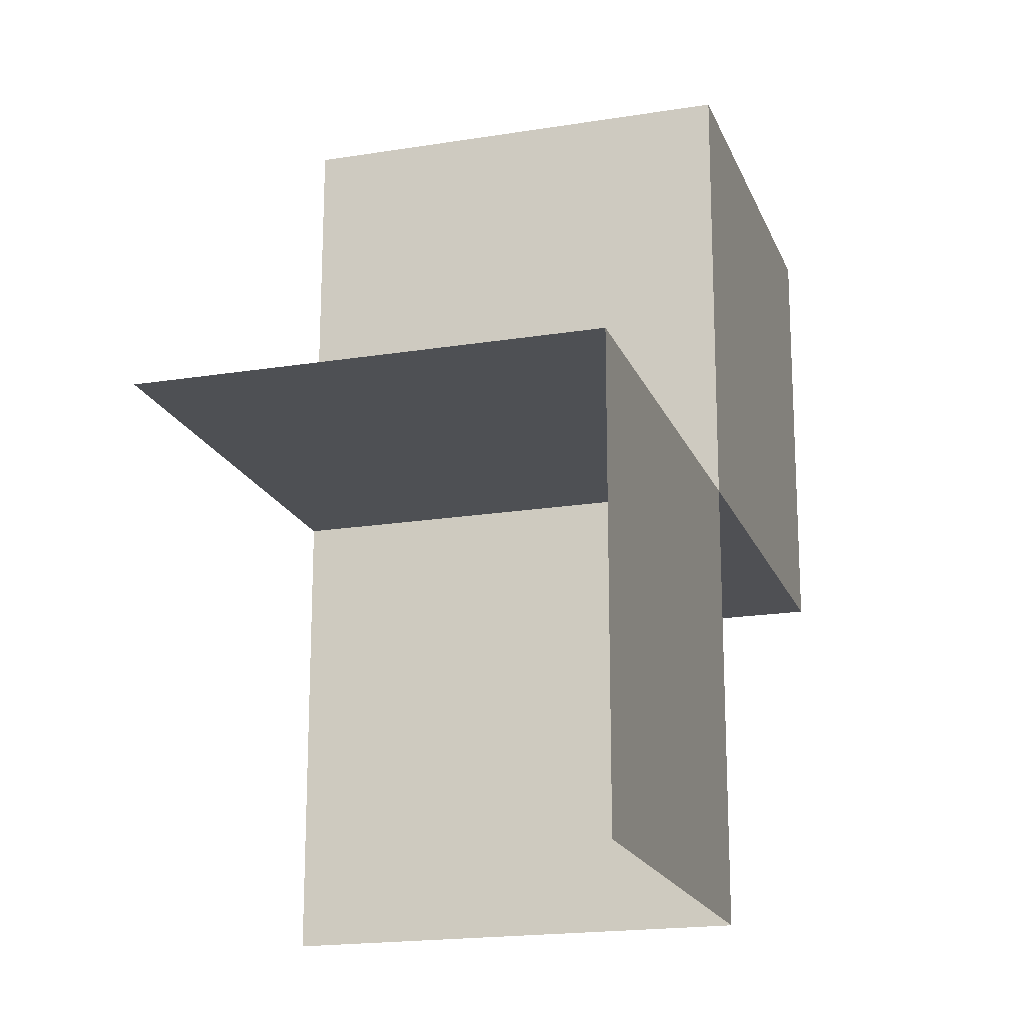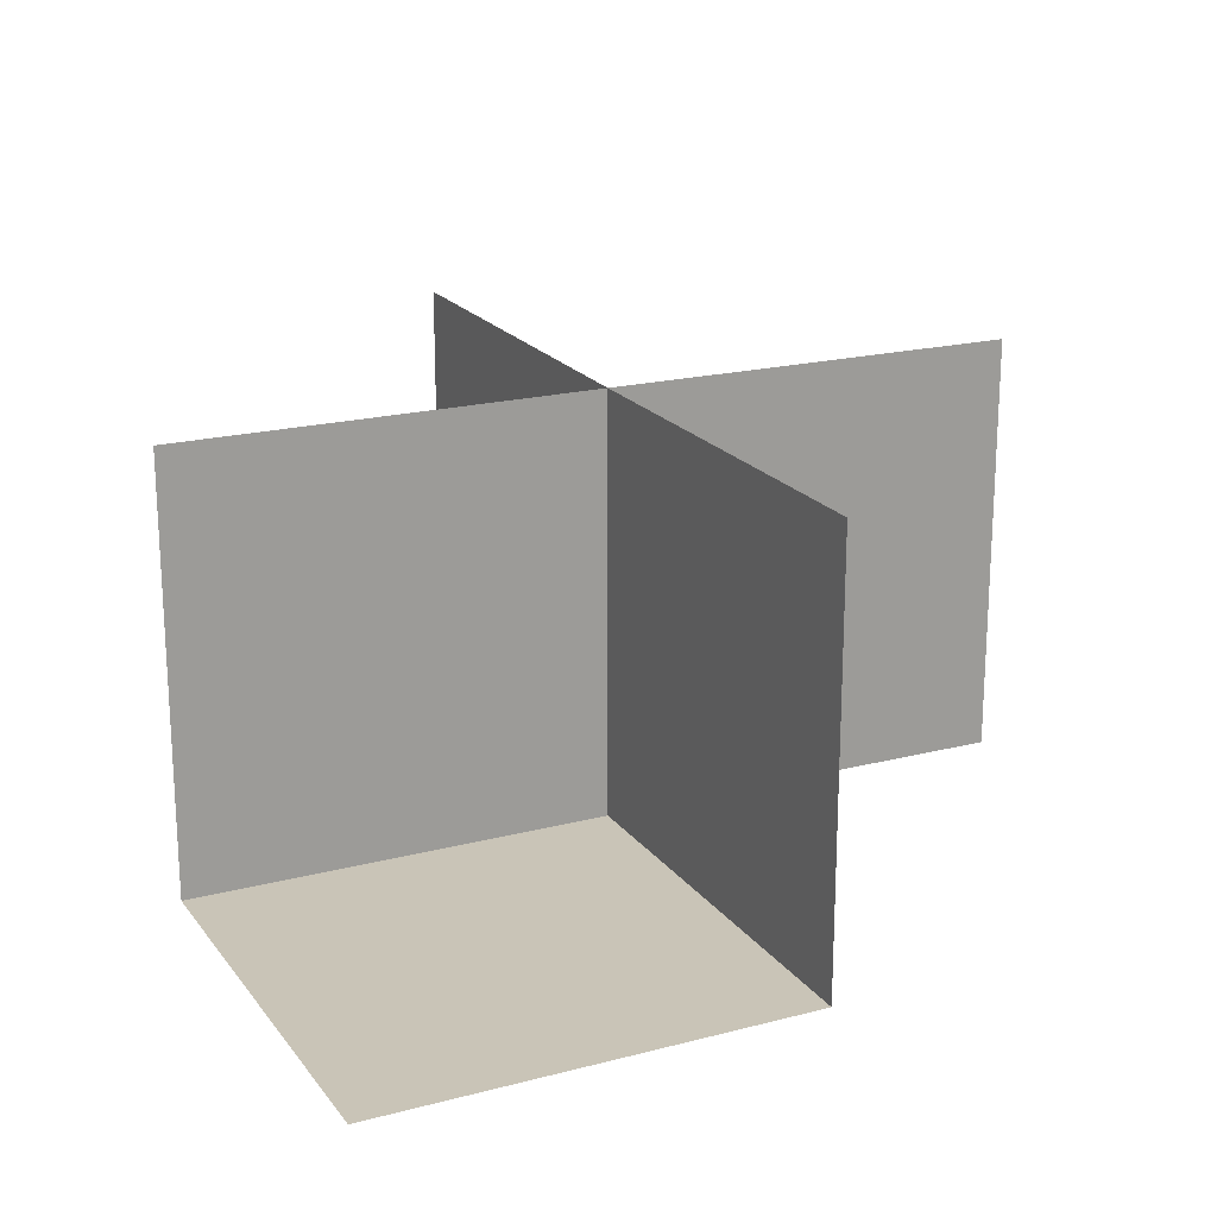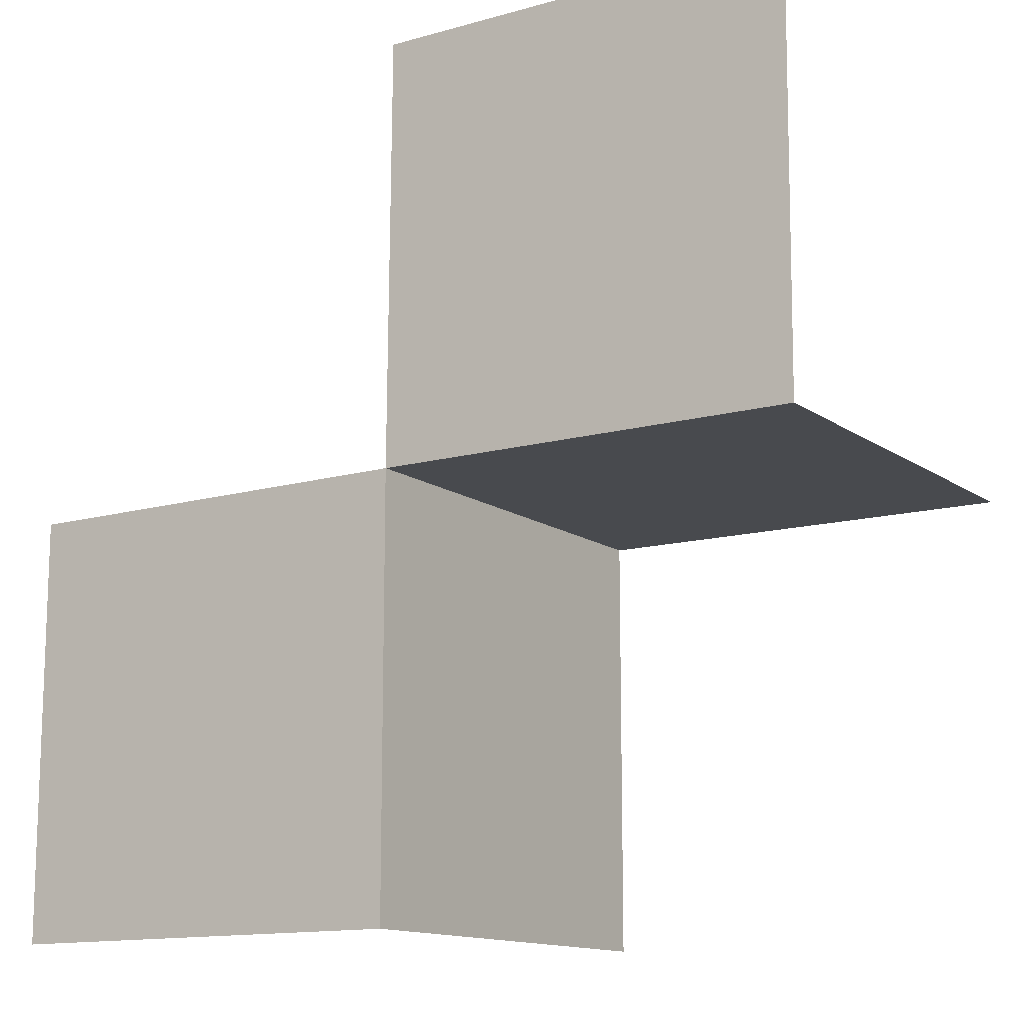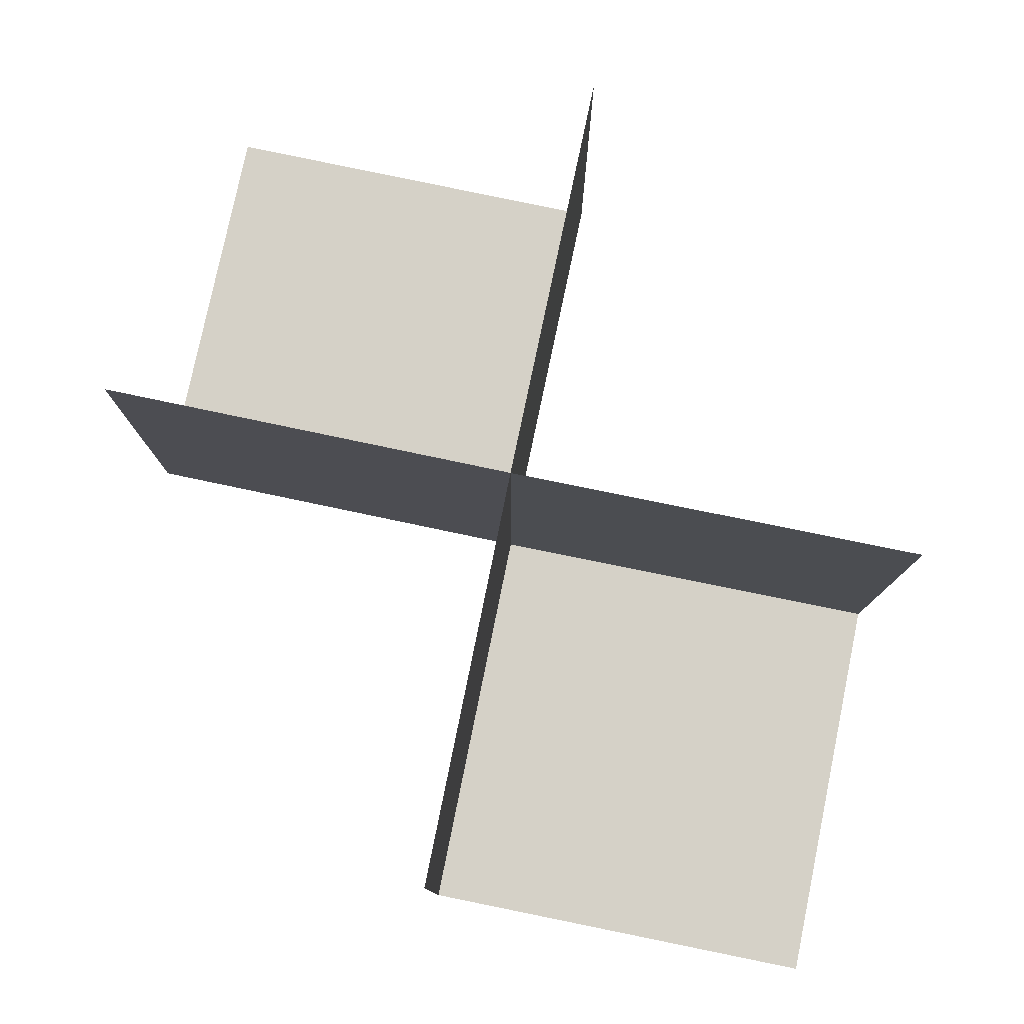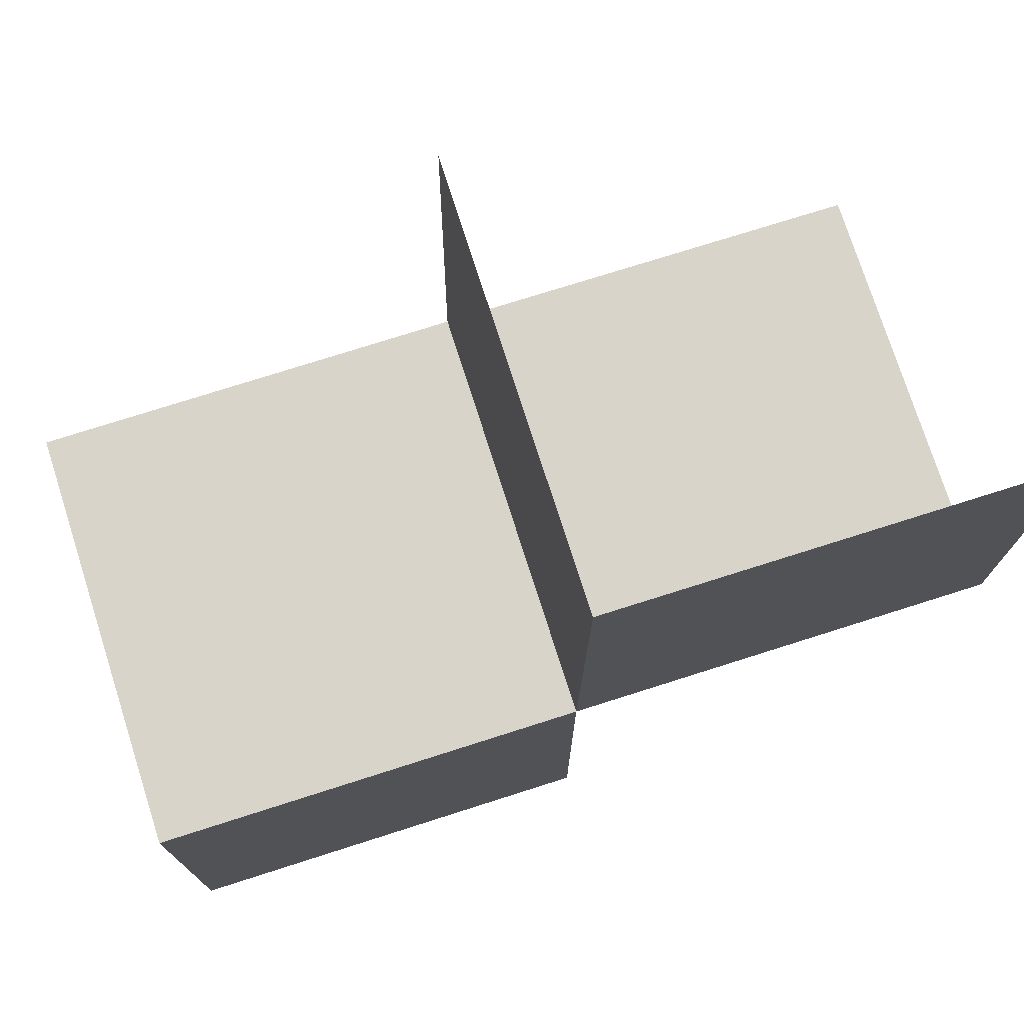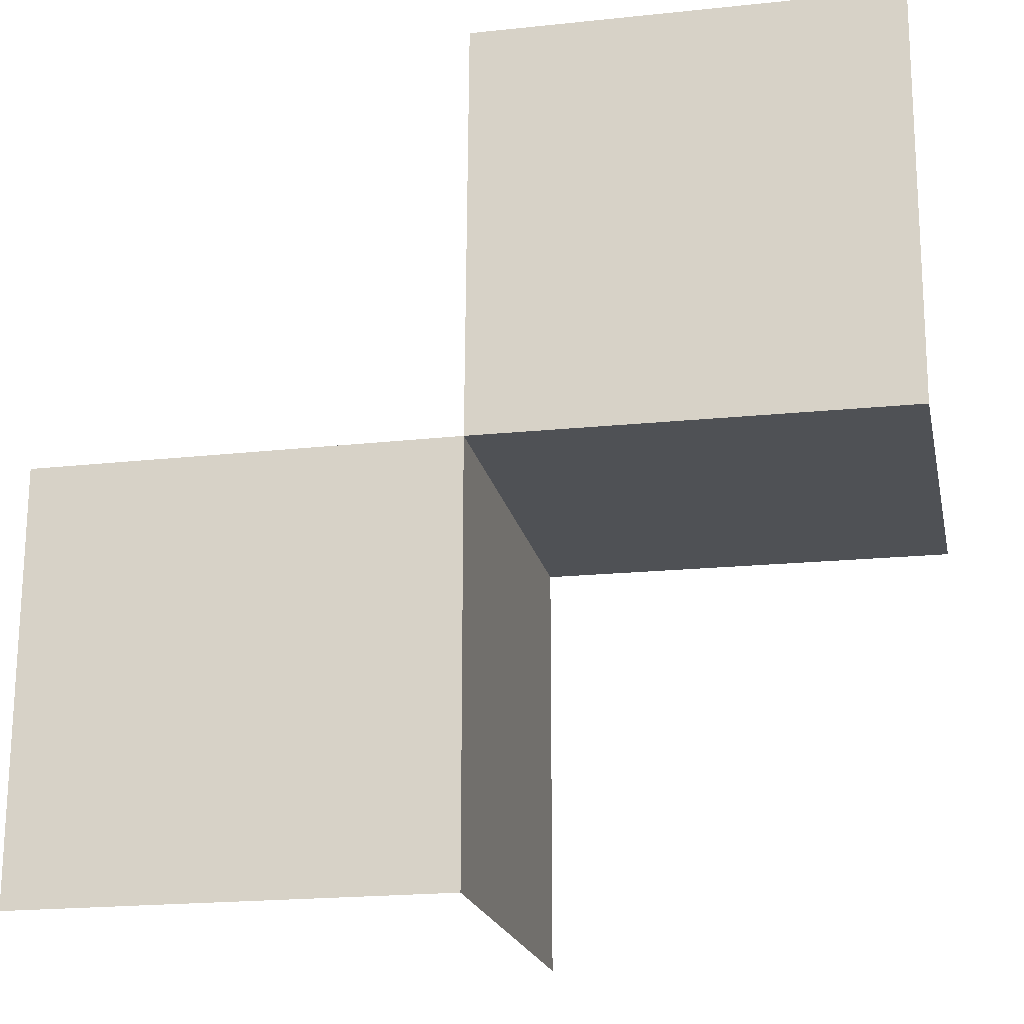
<metadata>
{"format":"obj","ext":"obj","renderer":"f3d","projection":"perspective","resolution":1024,"background":"white","views":[{"elev":-18.8,"azim":-72.8,"up":"+Z"},{"elev":19.9,"azim":64.6,"up":"+Y"},{"elev":-13.4,"azim":33.3,"up":"+Z"},{"elev":79.3,"azim":11.9,"up":"+Y"},{"elev":75.1,"azim":-17.7,"up":"+Z"},{"elev":-19.8,"azim":11.7,"up":"+Z"}]}
</metadata>
<code>
o 0101_1111_立方体.194
v 0.003633 0 0.5
v 0.003633 0.5 0.5
v 0.5036 0 0.4964
v 0.5 0 -0.003633
v 0.5 0.5 -0.003633
v 0 0 -0.5
v -0 0.5 -0.5
v -0.5 0 -0.5
v -0 0 -0
v -0 0.5 -0
v -0.5 0 -0
v -0.5 0.5 -0
f 4 10 9
f 10 1 9
f 4 1 3
f 12 9 11
f 10 6 9
f 11 6 8
f 4 5 10
f 10 2 1
f 4 9 1
f 12 10 9
f 10 7 6
f 11 9 6

</code>
